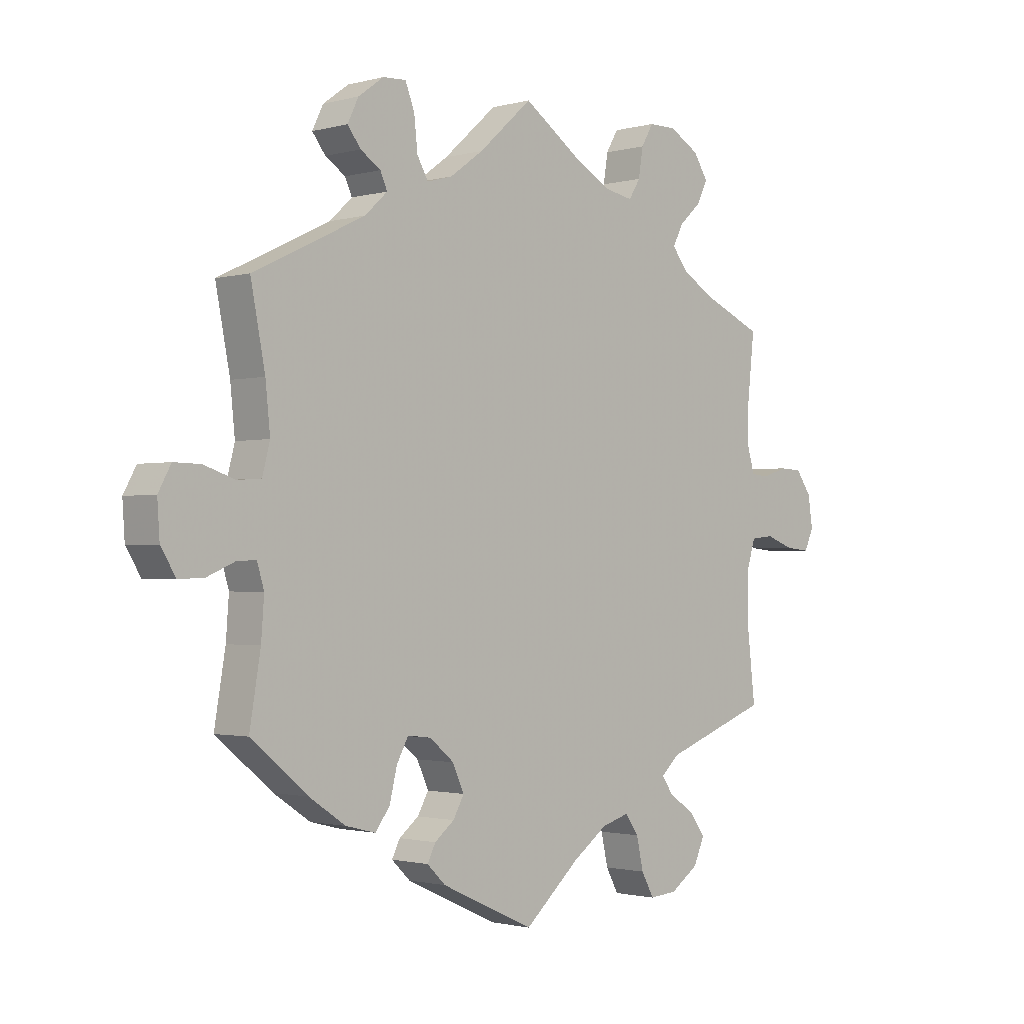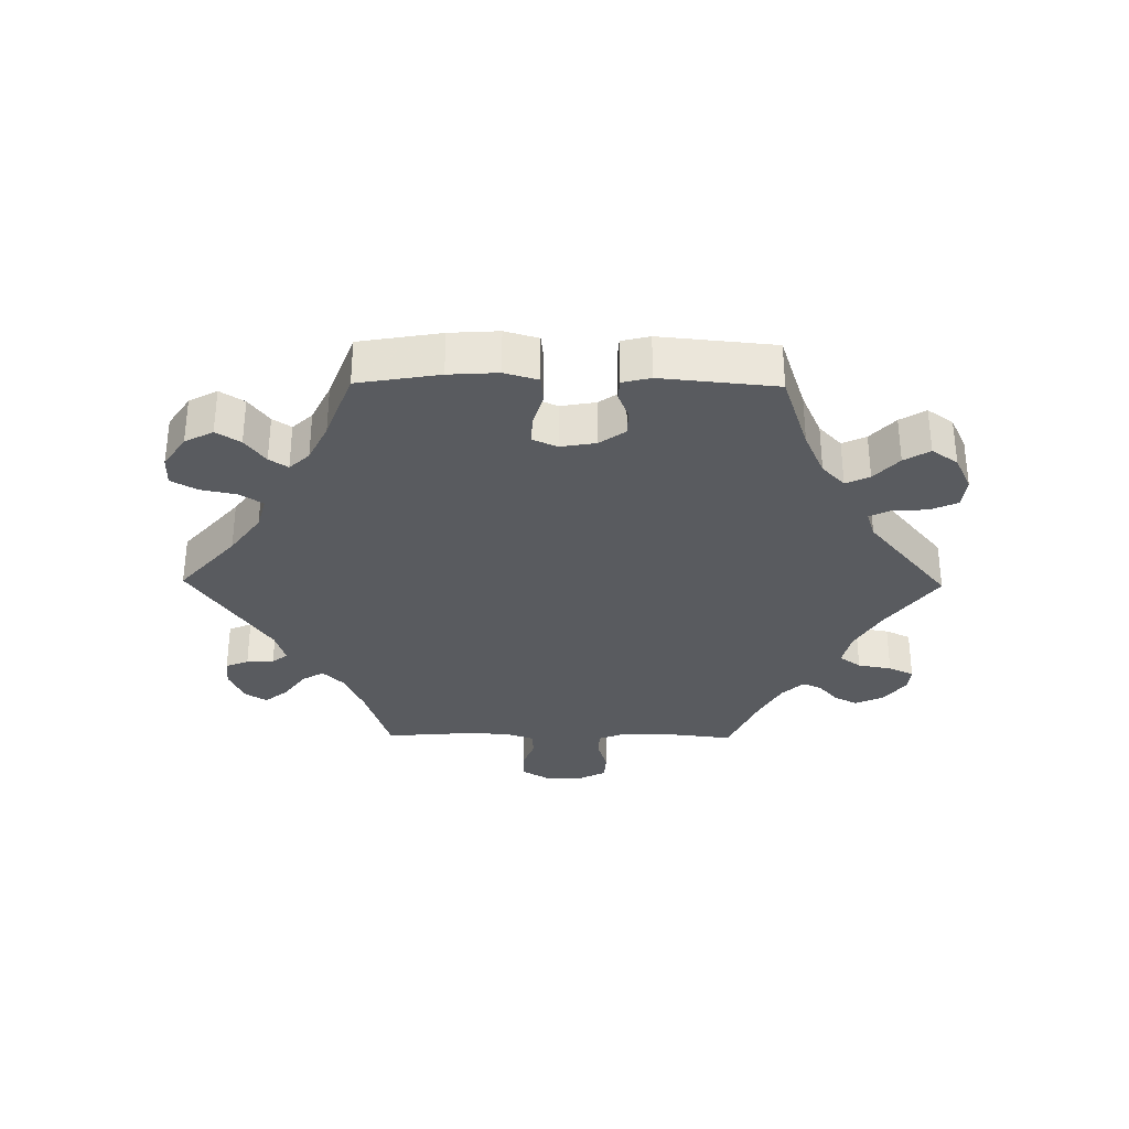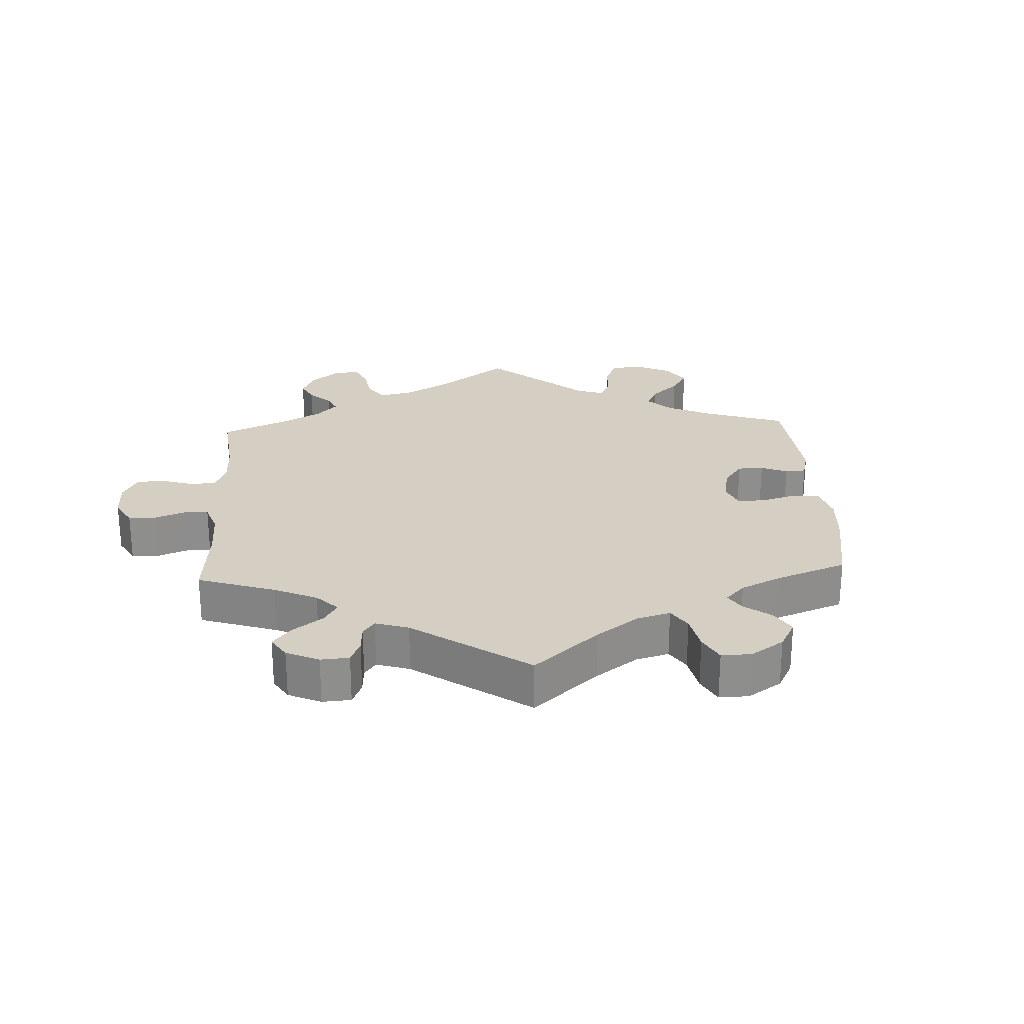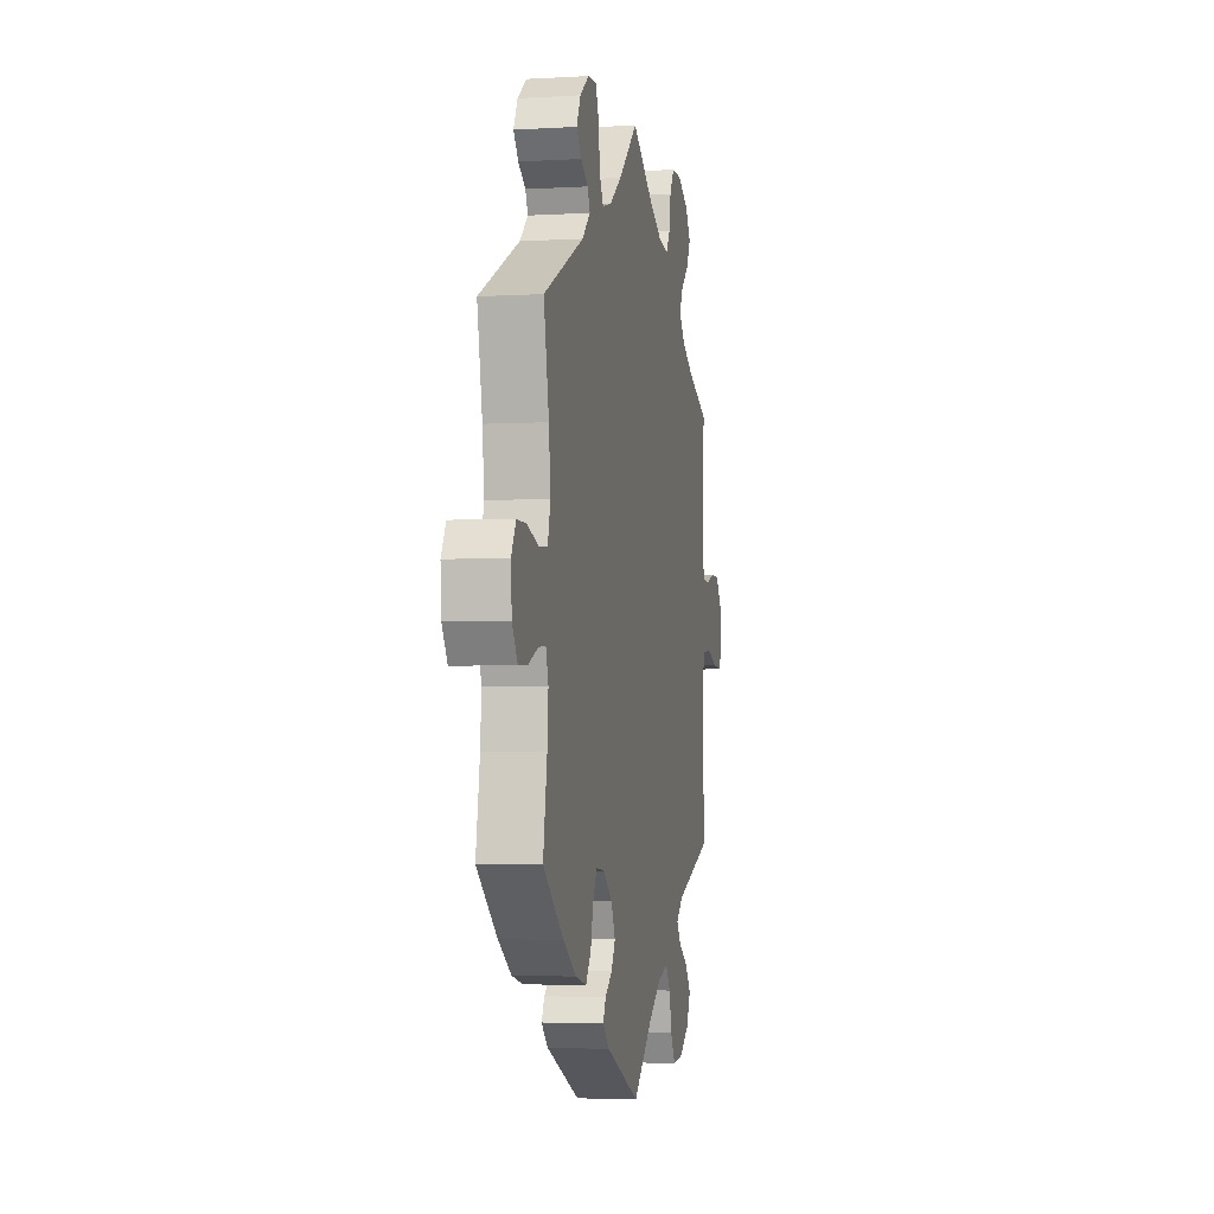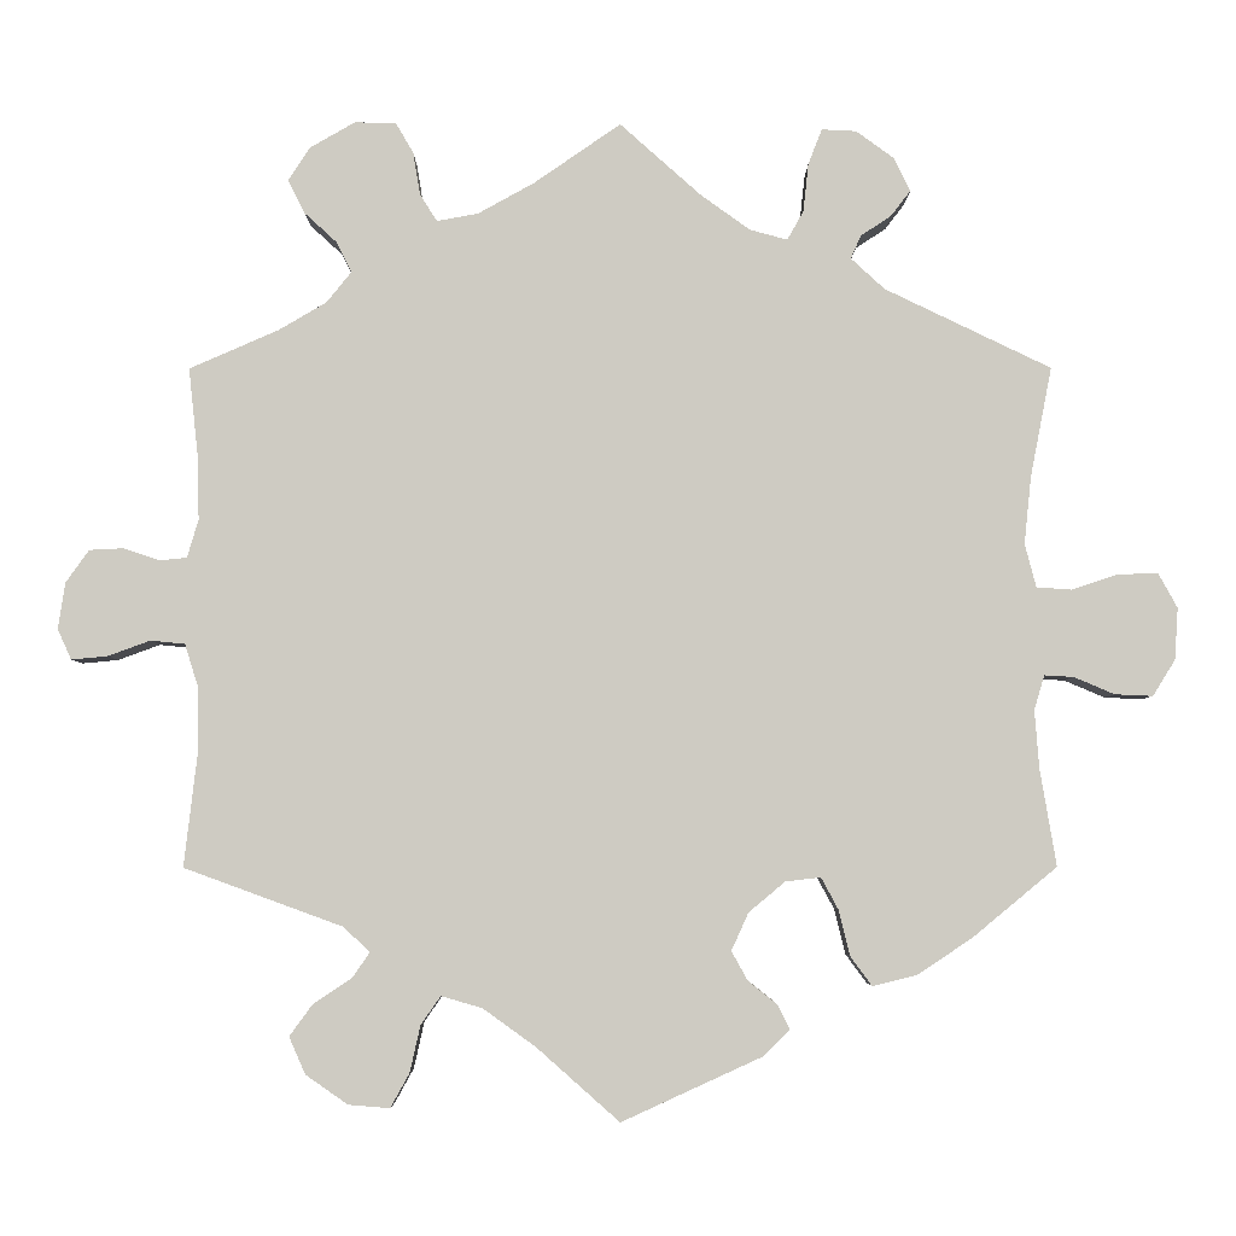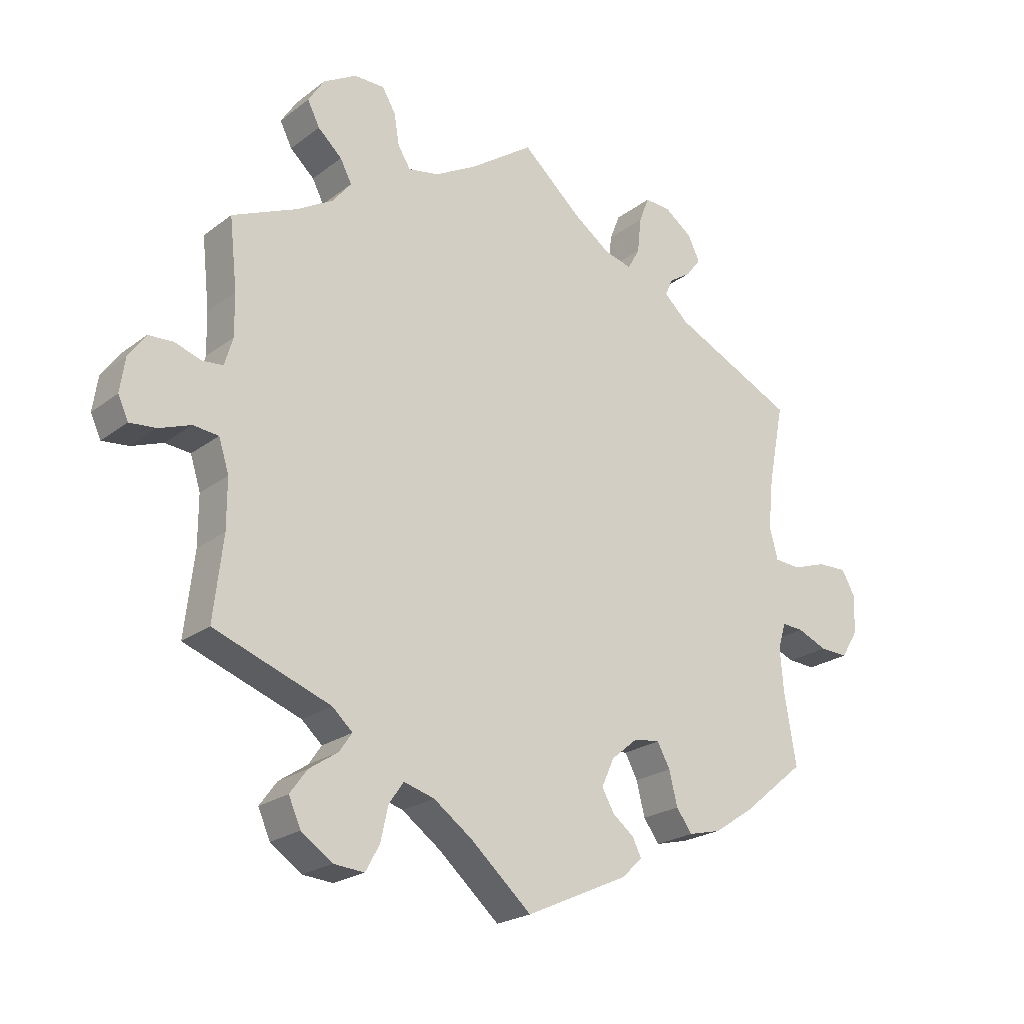
<metadata>
{"format":"obj","ext":"obj","renderer":"f3d","projection":"perspective","resolution":1024,"background":"white","views":[{"elev":-1.4,"azim":134.4,"up":"+Z"},{"elev":-32.3,"azim":149.2,"up":"+Y"},{"elev":25.5,"azim":57.0,"up":"+Y"},{"elev":-3.4,"azim":101.3,"up":"+Z"},{"elev":-4.6,"azim":-0.1,"up":"+Z"},{"elev":-22.4,"azim":-37.9,"up":"+Z"}]}
</metadata>
<code>
v -0.486 0.07 -0.16
v -0.486 0.07 -0.083
v -0.502 0.07 -0.032
v -0.542 0.07 -0.028
v -0.591 0.07 -0.046
v -0.633 0.07 -0.05
v -0.649 0.07 -0.015
v -0.641 0.07 0.039
v -0.614 0.07 0.077
v -0.575 0.07 0.079
v -0.533 0.07 0.065
v -0.501 0.07 0.068
v -0.488 0.07 0.112
v -0.489 0.07 0.178
v -0.501 0.07 0.289
v -0.398 0.07 0.334
v -0.342 0.07 0.367
v -0.313 0.07 0.403
v -0.331 0.07 0.438
v -0.369 0.07 0.473
v -0.388 0.07 0.511
v -0.363 0.07 0.55
v -0.311 0.07 0.58
v -0.263 0.07 0.58
v -0.242 0.07 0.544
v -0.234 0.07 0.495
v -0.214 0.07 0.463
v -0.166 0.07 0.472
v -0.101 0.07 0.508
v 0 0.07 0.578
v 0.093 0.07 0.495
v 0.151 0.07 0.453
v 0.195 0.07 0.441
v 0.214 0.07 0.475
v 0.22 0.07 0.531
v 0.236 0.07 0.572
v 0.276 0.07 0.57
v 0.32 0.07 0.538
v 0.339 0.07 0.499
v 0.316 0.07 0.469
v 0.281 0.07 0.446
v 0.269 0.07 0.419
v 0.308 0.07 0.383
v 0.501 0.07 0.29
v 0.476 0.07 0.162
v 0.468 0.07 0.084
v 0.481 0.07 0.034
v 0.522 0.07 0.031
v 0.576 0.07 0.049
v 0.622 0.07 0.05
v 0.644 0.07 0.01
v 0.64 0.07 -0.05
v 0.614 0.07 -0.092
v 0.57 0.07 -0.09
v 0.523 0.07 -0.07
v 0.489 0.07 -0.068
v 0.477 0.07 -0.108
v 0.482 0.07 -0.175
v 0.501 0.07 -0.288
v 0.403 0.07 -0.369
v 0.34 0.07 -0.411
v 0.288 0.07 -0.424
v 0.263 0.07 -0.39
v 0.25 0.07 -0.337
v 0.23 0.07 -0.3
v 0.189 0.07 -0.305
v 0.147 0.07 -0.34
v 0.127 0.07 -0.384
v 0.146 0.07 -0.418
v 0.18 0.07 -0.445
v 0.194 0.07 -0.473
v 0.162 0.07 -0.504
v 0 0.07 -0.578
v -0.096 0.07 -0.493
v -0.157 0.07 -0.449
v -0.205 0.07 -0.435
v -0.228 0.07 -0.468
v -0.24 0.07 -0.522
v -0.262 0.07 -0.562
v -0.31 0.07 -0.558
v -0.359 0.07 -0.524
v -0.378 0.07 -0.481
v -0.351 0.07 -0.444
v -0.306 0.07 -0.414
v -0.286 0.07 -0.385
v -0.318 0.07 -0.356
v -0.501 0.07 -0.289
v -0.486 0 -0.16
v -0.486 0 -0.083
v -0.502 0 -0.032
v -0.542 0 -0.028
v -0.591 0 -0.046
v -0.633 0 -0.05
v -0.649 0 -0.015
v -0.641 0 0.039
v -0.614 0 0.077
v -0.575 0 0.079
v -0.533 0 0.065
v -0.501 0 0.068
v -0.488 0 0.112
v -0.489 0 0.178
v -0.501 0 0.289
v -0.398 0 0.334
v -0.342 0 0.367
v -0.313 0 0.403
v -0.331 0 0.438
v -0.369 0 0.473
v -0.388 0 0.511
v -0.363 0 0.55
v -0.311 0 0.58
v -0.263 0 0.58
v -0.242 0 0.544
v -0.234 0 0.495
v -0.214 0 0.463
v -0.166 0 0.472
v -0.101 0 0.508
v 0 0 0.578
v 0.093 0 0.495
v 0.151 0 0.453
v 0.195 0 0.441
v 0.214 0 0.475
v 0.22 0 0.531
v 0.236 0 0.572
v 0.276 0 0.57
v 0.32 0 0.538
v 0.339 0 0.499
v 0.316 0 0.469
v 0.281 0 0.446
v 0.269 0 0.419
v 0.308 0 0.383
v 0.501 0 0.29
v 0.476 0 0.162
v 0.468 0 0.084
v 0.481 0 0.034
v 0.522 0 0.031
v 0.576 0 0.049
v 0.622 0 0.05
v 0.644 0 0.01
v 0.64 0 -0.05
v 0.614 0 -0.092
v 0.57 0 -0.09
v 0.523 0 -0.07
v 0.489 0 -0.068
v 0.477 0 -0.108
v 0.482 0 -0.175
v 0.501 0 -0.288
v 0.403 0 -0.369
v 0.34 0 -0.411
v 0.288 0 -0.424
v 0.263 0 -0.39
v 0.25 0 -0.337
v 0.23 0 -0.3
v 0.189 0 -0.305
v 0.147 0 -0.34
v 0.127 0 -0.384
v 0.146 0 -0.418
v 0.18 0 -0.445
v 0.194 0 -0.473
v 0.162 0 -0.504
v 0 0 -0.578
v -0.096 0 -0.493
v -0.157 0 -0.449
v -0.205 0 -0.435
v -0.228 0 -0.468
v -0.24 0 -0.522
v -0.262 0 -0.562
v -0.31 0 -0.558
v -0.359 0 -0.524
v -0.378 0 -0.481
v -0.351 0 -0.444
v -0.306 0 -0.414
v -0.286 0 -0.385
v -0.318 0 -0.356
v -0.501 0 -0.289
f 86 87 1
f 85 86 1 2
f 81 82 83 84
f 81 84 85
f 80 81 85
f 77 78 79 80
f 76 77 80 85
f 75 76 85 2
f 71 72 73 74
f 69 70 71 74
f 68 69 74 75
f 67 68 75 2
f 61 62 63 64
f 61 64 65
f 58 59 60 61
f 57 58 61 65
f 56 57 65 66
f 52 53 54 55
f 52 55 56
f 51 52 56
f 48 49 50 51
f 47 48 51 56
f 46 47 56 66
f 43 44 45
f 42 43 45 46
f 38 39 40 41
f 38 41 42
f 37 38 42
f 34 35 36 37
f 33 34 37 42
f 32 33 42 46
f 29 30 31
f 28 29 31 32
f 27 28 32 46
f 23 24 25 26
f 23 26 27
f 22 23 27
f 19 20 21 22
f 18 19 22 27
f 17 18 27 46
f 14 15 16
f 13 14 16 17
f 12 13 17 46
f 8 9 10 11
f 4 5 6 7
f 3 4 7 8
f 66 67 2 3
f 11 12 46 66
f 3 8 11 66
f 88 174 173
f 89 88 173 172
f 171 170 169 168
f 172 171 168
f 172 168 167
f 167 166 165 164
f 172 167 164 163
f 89 172 163 162
f 161 160 159 158
f 161 158 157 156
f 162 161 156 155
f 89 162 155 154
f 151 150 149 148
f 152 151 148
f 148 147 146 145
f 152 148 145 144
f 153 152 144 143
f 142 141 140 139
f 143 142 139
f 143 139 138
f 138 137 136 135
f 143 138 135 134
f 153 143 134 133
f 132 131 130
f 133 132 130 129
f 128 127 126 125
f 129 128 125
f 129 125 124
f 124 123 122 121
f 129 124 121 120
f 133 129 120 119
f 118 117 116
f 119 118 116 115
f 133 119 115 114
f 113 112 111 110
f 114 113 110
f 114 110 109
f 109 108 107 106
f 114 109 106 105
f 133 114 105 104
f 103 102 101
f 104 103 101 100
f 133 104 100 99
f 98 97 96 95
f 94 93 92 91
f 95 94 91 90
f 90 89 154 153
f 153 133 99 98
f 153 98 95 90
f 1 88 89 2
f 2 89 90 3
f 3 90 91 4
f 4 91 92 5
f 5 92 93 6
f 6 93 94 7
f 7 94 95 8
f 8 95 96 9
f 9 96 97 10
f 10 97 98 11
f 11 98 99 12
f 12 99 100 13
f 13 100 101 14
f 14 101 102 15
f 15 102 103 16
f 16 103 104 17
f 17 104 105 18
f 18 105 106 19
f 19 106 107 20
f 20 107 108 21
f 21 108 109 22
f 22 109 110 23
f 23 110 111 24
f 24 111 112 25
f 25 112 113 26
f 26 113 114 27
f 27 114 115 28
f 28 115 116 29
f 29 116 117 30
f 30 117 118 31
f 31 118 119 32
f 32 119 120 33
f 33 120 121 34
f 34 121 122 35
f 35 122 123 36
f 36 123 124 37
f 37 124 125 38
f 38 125 126 39
f 39 126 127 40
f 40 127 128 41
f 41 128 129 42
f 42 129 130 43
f 43 130 131 44
f 44 131 132 45
f 45 132 133 46
f 46 133 134 47
f 47 134 135 48
f 48 135 136 49
f 49 136 137 50
f 50 137 138 51
f 51 138 139 52
f 52 139 140 53
f 53 140 141 54
f 54 141 142 55
f 55 142 143 56
f 56 143 144 57
f 57 144 145 58
f 58 145 146 59
f 59 146 147 60
f 60 147 148 61
f 61 148 149 62
f 62 149 150 63
f 63 150 151 64
f 64 151 152 65
f 65 152 153 66
f 66 153 154 67
f 67 154 155 68
f 68 155 156 69
f 69 156 157 70
f 70 157 158 71
f 71 158 159 72
f 72 159 160 73
f 73 160 161 74
f 74 161 162 75
f 75 162 163 76
f 76 163 164 77
f 77 164 165 78
f 78 165 166 79
f 79 166 167 80
f 80 167 168 81
f 81 168 169 82
f 82 169 170 83
f 83 170 171 84
f 84 171 172 85
f 85 172 173 86
f 86 173 174 87
f 87 174 88 1

</code>
